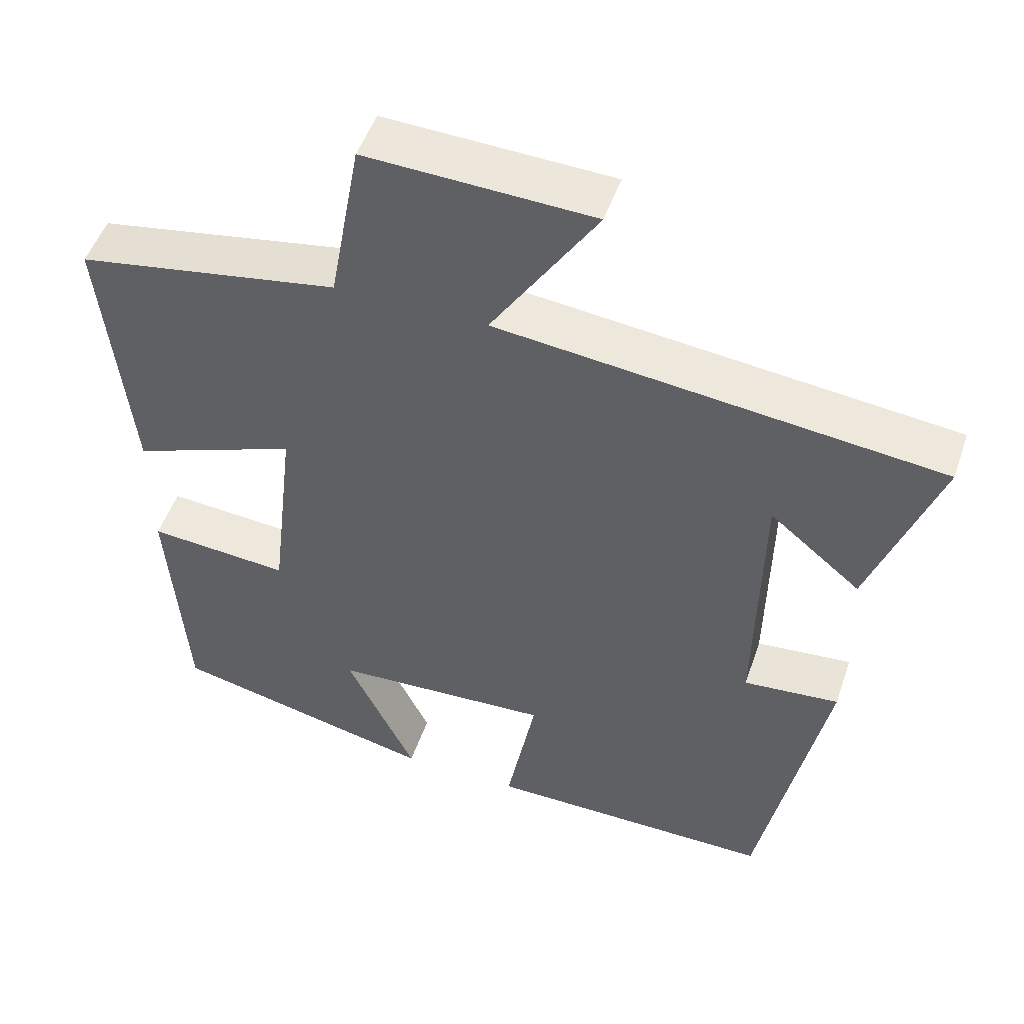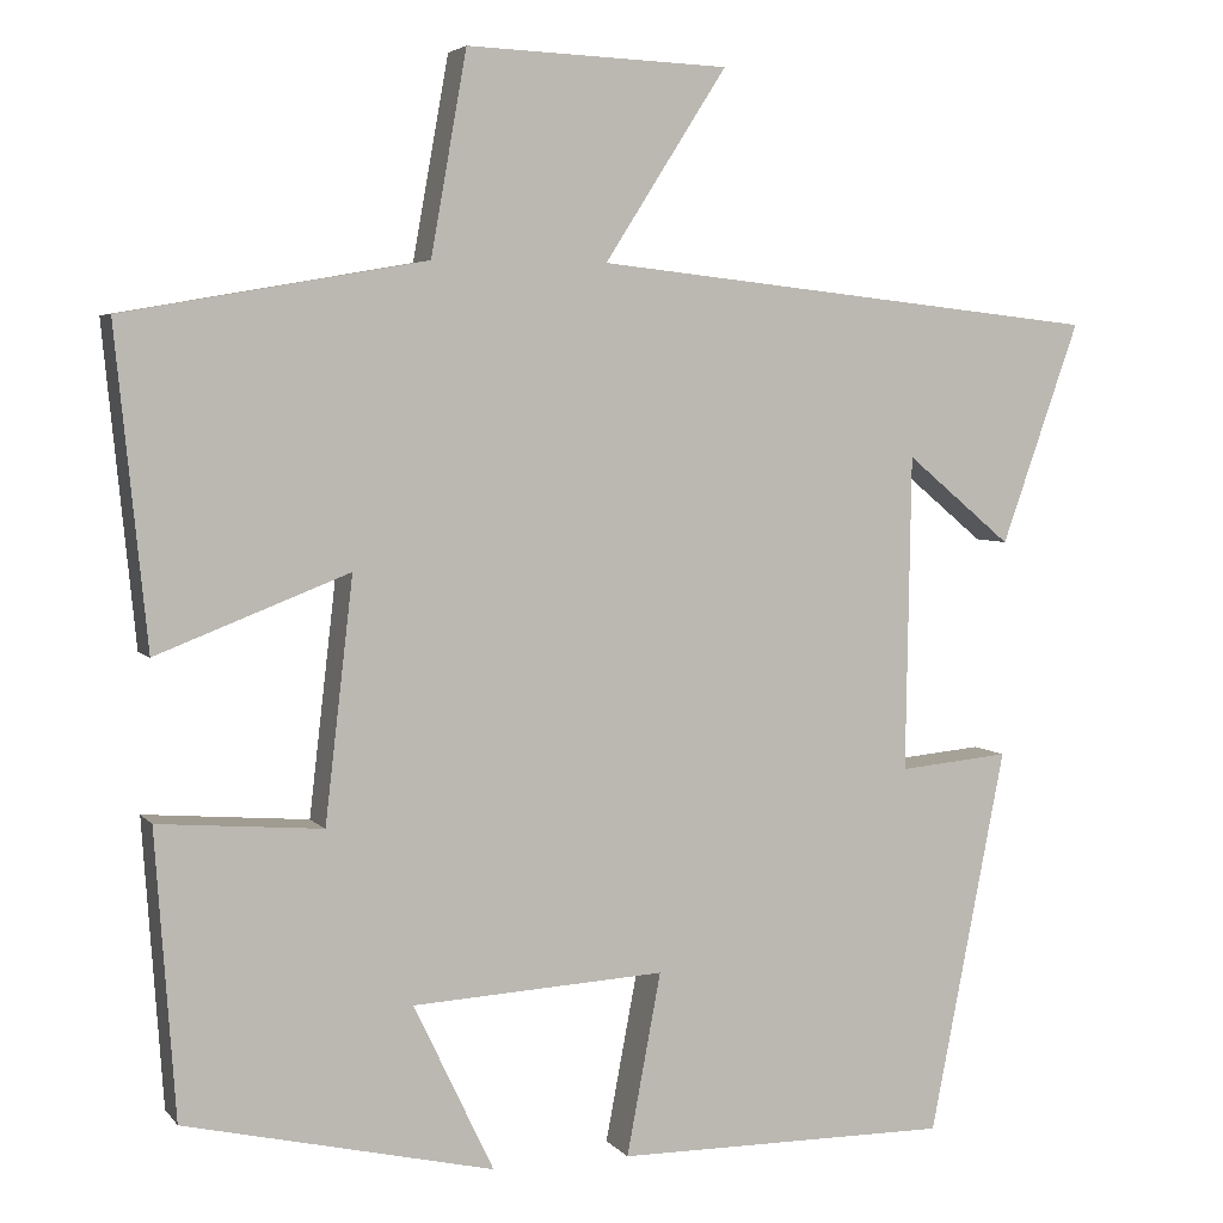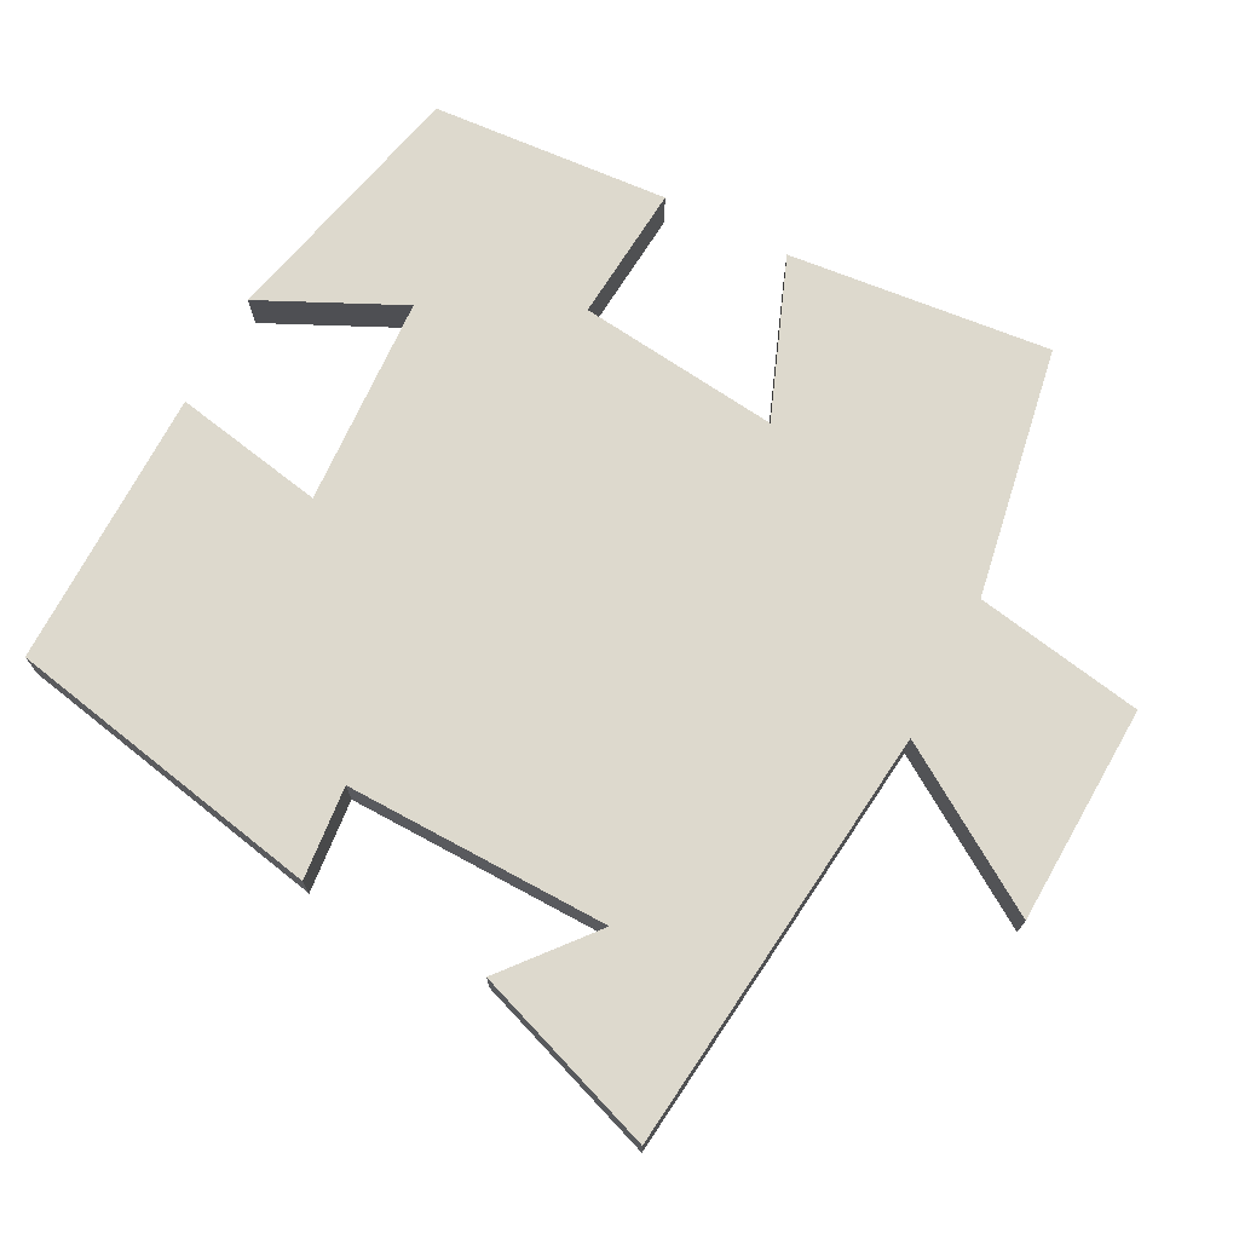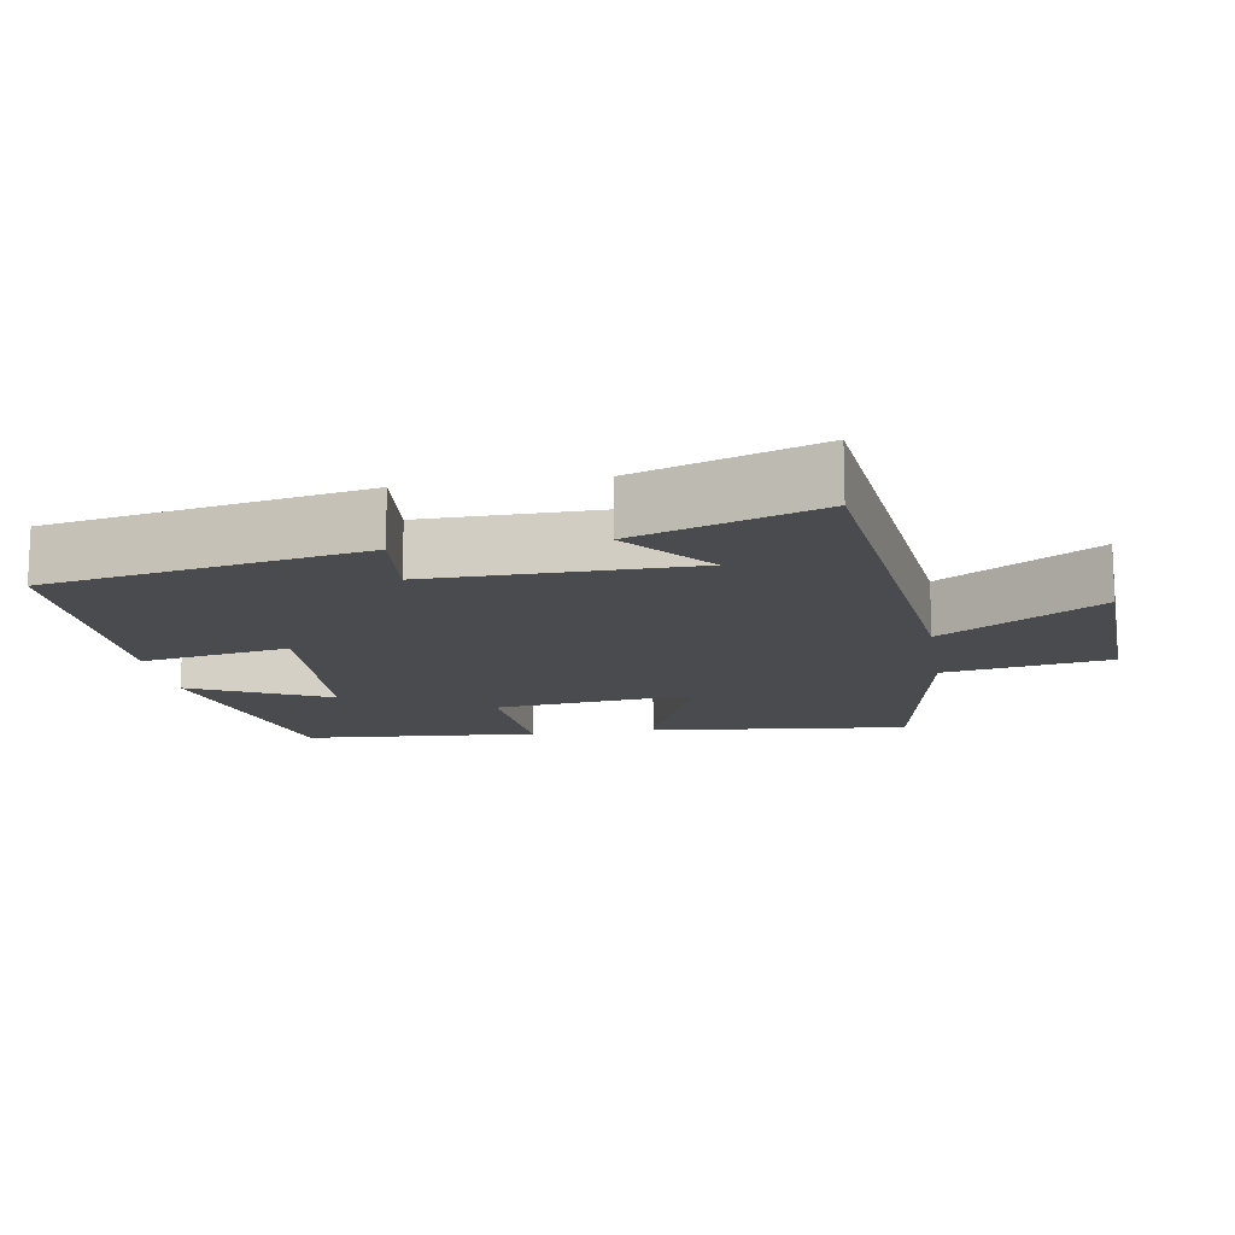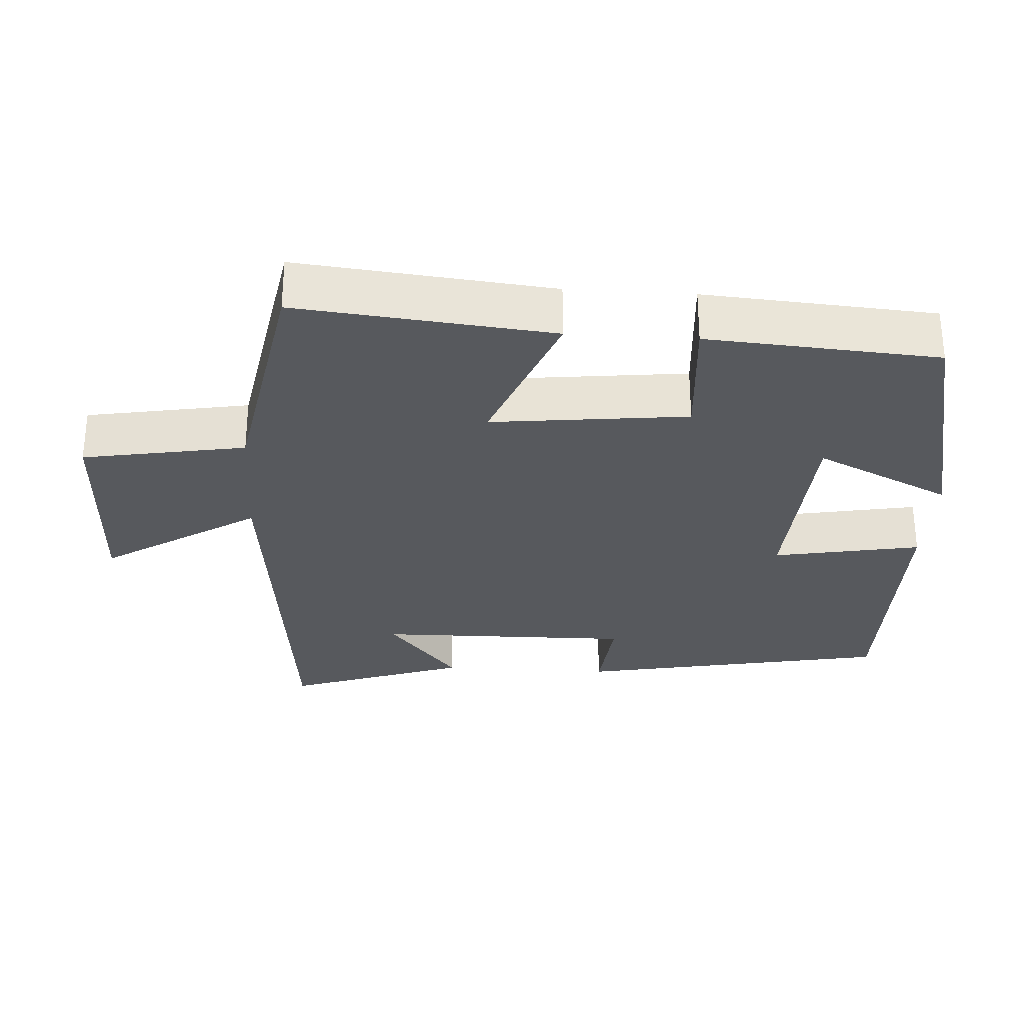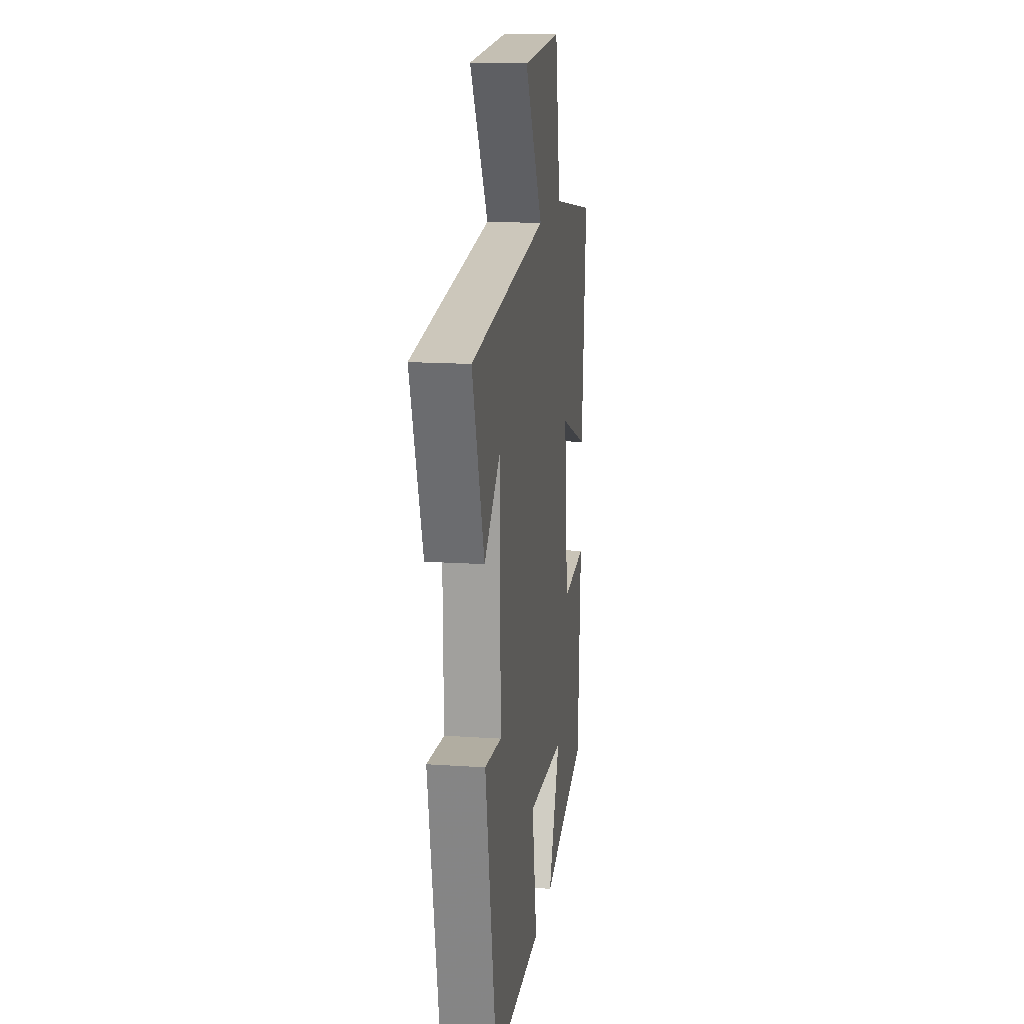
<metadata>
{"format":"obj","ext":"obj","renderer":"f3d","projection":"perspective","resolution":1024,"background":"white","views":[{"elev":50.4,"azim":-161.3,"up":"+Z"},{"elev":4.6,"azim":160.2,"up":"+Z"},{"elev":71.9,"azim":-62.5,"up":"+Y"},{"elev":-14.1,"azim":-81.0,"up":"+Y"},{"elev":-29.6,"azim":86.3,"up":"+Y"},{"elev":15.6,"azim":-82.0,"up":"+Z"}]}
</metadata>
<code>
v -0.589 0.07 0.436
v -0.008 0.07 0.5
v -0.147 0.07 0.717
v 0.151 0.07 0.729
v 0.192 0.07 0.5
v 0.536 0.07 0.44
v 0.5 0.07 0.082
v 0.281 0.07 0.167
v 0.313 0.07 -0.109
v 0.5 0.07 -0.094
v 0.477 0.07 -0.419
v 0.125 0.07 -0.5
v 0.216 0.07 -0.309
v -0.072 0.07 -0.293
v -0.033 0.07 -0.5
v -0.414 0.07 -0.502
v -0.5 0.07 -0.064
v -0.374 0.07 -0.076
v -0.38 0.07 0.284
v -0.5 0.07 0.184
v -0.589 0 0.436
v -0.008 0 0.5
v -0.147 0 0.717
v 0.151 0 0.729
v 0.192 0 0.5
v 0.536 0 0.44
v 0.5 0 0.082
v 0.281 0 0.167
v 0.313 0 -0.109
v 0.5 0 -0.094
v 0.477 0 -0.419
v 0.125 0 -0.5
v 0.216 0 -0.309
v -0.072 0 -0.293
v -0.033 0 -0.5
v -0.414 0 -0.502
v -0.5 0 -0.064
v -0.374 0 -0.076
v -0.38 0 0.284
v -0.5 0 0.184
f 19 20 1
f 15 16 17 18
f 14 15 18 19
f 13 14 19
f 10 11 12 13
f 9 10 13
f 8 9 13 19
f 5 6 7 8
f 5 8 19 1
f 2 3 4 5
f 1 2 5
f 21 40 39
f 38 37 36 35
f 39 38 35 34
f 39 34 33
f 33 32 31 30
f 33 30 29
f 39 33 29 28
f 28 27 26 25
f 21 39 28 25
f 25 24 23 22
f 25 22 21
f 1 21 22 2
f 2 22 23 3
f 3 23 24 4
f 4 24 25 5
f 5 25 26 6
f 6 26 27 7
f 7 27 28 8
f 8 28 29 9
f 9 29 30 10
f 10 30 31 11
f 11 31 32 12
f 12 32 33 13
f 13 33 34 14
f 14 34 35 15
f 15 35 36 16
f 16 36 37 17
f 17 37 38 18
f 18 38 39 19
f 19 39 40 20
f 20 40 21 1

</code>
